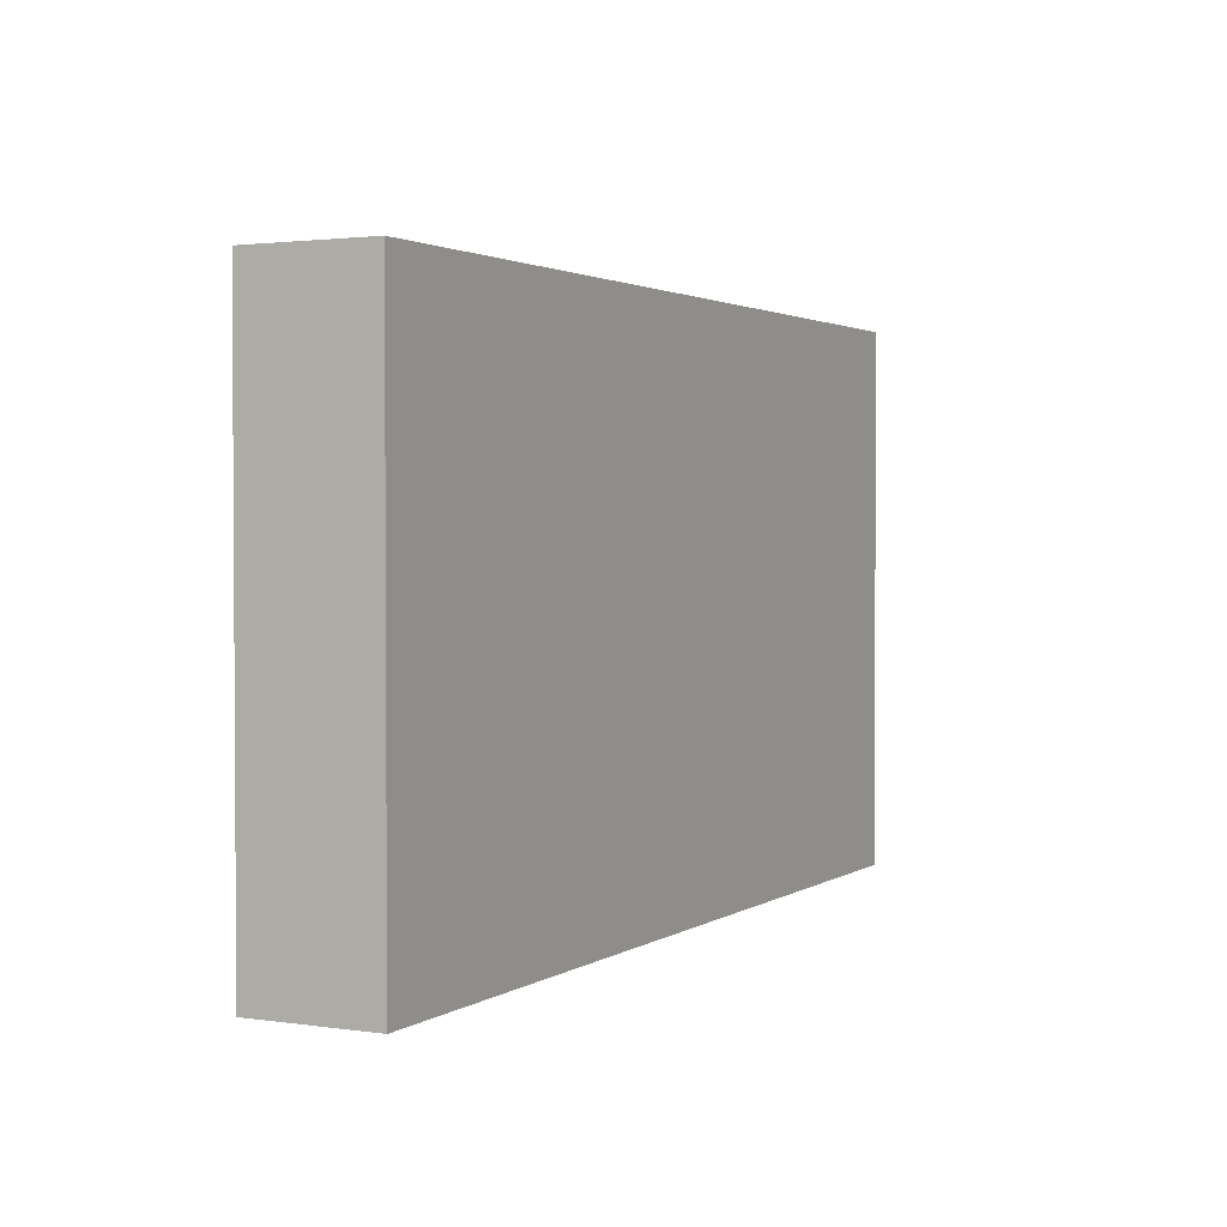
<metadata>
{"format":"obj","ext":"obj","renderer":"f3d","projection":"perspective","resolution":1024,"background":"white","views":[{"elev":2.1,"azim":117.1,"up":"+Y"}]}
</metadata>
<code>
v -0.07714 -0.0453 -0.01049
v -0.07714 -0.0453 0.01049
v -0.07714 0.0453 -0.01049
v -0.07714 0.0453 0.01049
v 0.07714 -0.0453 -0.01049
v 0.07714 -0.0453 0.01049
v 0.07714 0.0453 -0.01049
v 0.07714 0.0453 0.01049
v 0.07714 0.03451 0.003933
v -0.06745 0.02413 0.01049
v -0.04084 -0.0453 0.004375
v -0.02681 -0.0453 0.002878
v -0.05727 0.02228 -0.01049
v 0.004867 -0.01459 -0.01049
v 0.06773 -0.01319 -0.01049
v -0.06934 -0.03773 0.01049
v 0.06934 -0.03773 0.01049
v 0.06934 0.03773 0.01049
v 0.05769 -0.0453 0.004011
v 0.05193 -0.0453 -0.001997
v -0.04653 -0.0453 -0.001997
v -0.03758 0.02756 -0.01049
v 0.06781 -0.02505 -0.01049
v -0.06986 -0.0453 0.00172
v -0.07714 0.03611 0.004577
v -0.07714 -0.0453 0
v -0.06554 -0.02313 -0.01049
v -0.06532 -0.009741 -0.01049
v -0.06532 0.002327 -0.01049
v -0.06534 0.01502 -0.01049
v -0.06569 0.02712 -0.01049
v 0.07714 -0.01361 -0.001955
v -0.07714 0.02141 0.001125
v -0.06397 0.03721 -0.01049
v -0.05301 -0.03388 -0.01049
v 0.07714 0.01182 -0.002237
v -0.05301 -0.02181 -0.01049
v -0.05301 -0.009741 -0.01049
v -0.05244 0.002437 -0.01049
v -0.05275 0.01456 -0.01049
v 0.01042 -0.03202 -0.01049
v -0.0407 -0.03388 -0.01049
v 0.02083 0.01625 -0.01049
v -0.0407 -0.02181 -0.01049
v -0.0407 -0.009741 -0.01049
v -0.03995 0.001799 -0.01049
v -0.0407 0.01439 -0.01049
v 0.002956 -0.02756 -0.01049
v -0.04967 0.03049 -0.01049
v -0.07714 -0.001618 8.674e-19
v -0.03455 0.01021 -0.01049
v -0.02839 -0.03388 -0.01049
v -0.02839 -0.02181 -0.01049
v -0.02633 -0.01106 -0.01049
v -0.02839 0.0181 -0.01049
v -0.02871 0.02681 -0.01049
v -0.01469 -0.03504 -0.01049
v -0.01609 -0.02181 -0.01049
v -0.01552 -0.009859 -0.01049
v -0.02461 0.002327 -0.01049
v -0.01553 0.001841 -0.01049
v -0.01722 0.01865 -0.01049
v 0.06745 0.00418 -0.01049
v -0.06934 -0.01207 0.01049
v -0.07002 -0.001166 0.01049
v -0.002609 -0.03424 -0.01049
v -0.002554 -0.02193 -0.01049
v -0.003636 -0.009771 -0.01049
v 0.03077 0.03773 0.01049
v -0.003781 0.002327 -0.01049
v -0.004247 0.01373 -0.01049
v 0.008425 0.003199 -0.01049
v 0.0205 -0.03343 -0.01049
v 0.01077 -0.02208 -0.01049
v 0.02083 -0.02181 -0.01049
v 0.01231 -0.006034 -0.01049
v 0.02449 -0.009446 -0.01049
v 0.03314 -0.0181 -0.01049
v 0.03258 -0.008576 -0.01049
v 0.03755 -0.03329 -0.01049
v 0.04545 -0.03388 -0.01049
v 0.04398 -0.01699 -0.01049
v 0.05898 -0.03389 -0.01049
v 0.05797 -0.02157 -0.01049
v 0.07006 -0.03388 -0.01049
v -0.02557 -0.0453 -0.01049
v 0.06659 0.0453 -0.01049
v 0.06765 0.02763 -0.01049
v -0.01543 -0.0453 -0.01049
v -0.003121 -0.0453 -0.01049
v 0.009186 -0.0453 -0.01049
v 0.02149 -0.0453 -0.01049
v -0.01908 0.03886 0.01049
v 0.0338 -0.0453 -0.01049
v 0.04545 -0.0453 -0.01049
v -0.0311 0.03773 0.01049
v 0.0429 0.03835 0.01049
v 0.05841 -0.0453 -0.01049
v -0.06328 -0.0453 -0.01049
v -0.05301 -0.0453 -0.01049
v -0.0502 0.0453 -0.01049
v -0.04004 -0.0453 -0.01049
v -0.07714 0.03588 -0.01049
v 0.07714 0.03588 -0.01049
v 0.06778 -0.0453 -0.01049
v 0.06778 -0.0453 0.01049
v -0.07714 -0.0157 -0.003584
v -0.05446 0.03773 -0.01049
v -0.04824 0.0453 -0.002696
v 0.06934 0.0453 0.001648
v -0.07714 0.03611 0.01049
v -0.02248 0.0453 -0.003244
v -0.01129 0.0453 -0.003196
v 0.0005214 0.0453 -0.002841
v 0.01299 0.0453 -0.003558
v 0.06592 -0.003112 -0.01049
v -0.04118 -0.03435 0.01049
v 0.02487 0.0453 -0.002768
v 0.0426 0.0453 -0.001408
v 0.07714 -0.02252 0.001743
v -0.04497 0.02228 -0.01049
v 0.01733 -0.01405 -0.01049
v 0.07714 -0.0296 -0.002601
v 0.05396 0.03728 0.01049
v 0.0158 -0.0453 0.001489
v 0.07714 0.02134 -0.003014
v 0.07714 0.03059 -0.004271
v 0.07714 -0.0453 0.003203
v -0.0585 -0.0453 8.674e-19
v 0.003216 -0.0453 0.001447
v -0.06205 -0.03146 0.01049
v -0.06122 -0.01845 0.01049
v -0.03077 0.0453 8.674e-19
v -0.062 -0.005585 0.01049
v -0.06286 0.006246 0.01049
v -0.008131 -0.0453 -0.0001721
v -0.06117 0.01866 0.01049
v -0.05847 0.03034 0.01049
v -0.04923 -0.03017 0.01049
v -0.04923 -0.0181 0.01049
v -0.04923 -0.006034 0.01049
v -0.04922 0.0179 0.01049
v -0.04784 0.0296 0.01049
v 0.02811 -0.0453 0.001893
v 0.04045 -0.0453 0.0001391
v -0.03314 -0.02646 0.01049
v -0.03692 -0.0181 0.01049
v -0.03698 -0.006034 0.01049
v -0.03692 0.0181 0.01049
v -0.03692 0.03017 0.01049
v -0.07714 -0.02861 -0.003399
v -0.0652 -0.0307 -0.01049
v -0.02461 -0.0181 0.01049
v -0.02461 -0.006034 0.01049
v -0.02461 0.006034 0.01049
v -0.02461 0.0181 0.01049
v -0.02461 0.03017 0.01049
v -0.01231 -0.006034 0.01049
v -0.01231 0.006034 0.01049
v 0.07714 0.0001321 -0.0009482
v -0.01231 0.0181 0.01049
v -0.01231 0.03017 0.01049
v 0.002314 -0.002223 0.01049
v 0 0.006034 0.01049
v 0 0.0181 0.01049
v 0.0002649 0.03019 0.01049
v 0.01178 0.005061 0.01049
v 0.01231 0.0181 0.01049
v 0.01191 0.03077 0.01049
v 0.02343 0.005822 0.01049
v 0.02927 0.01037 0.01049
v 0.02461 0.0181 0.01049
v 0.02461 0.03017 0.01049
v 0.0489 0.0453 -0.01049
v 0.03692 0.0181 0.01049
v 0.03692 0.03017 0.01049
v 0.05301 0.02181 0.01049
v 0.04737 0.02983 0.01049
v 0.06221 0.0287 0.01049
v -0.06098 0.0453 0.01049
v -0.04611 0.0453 0.01049
v -0.03692 0.0453 0.01049
v -0.02652 0.0453 0.01049
v -0.01272 0.0453 0.01049
v -0.0004801 0.0453 0.01049
v 0.02765 0.0453 0.01049
v -0.06842 0.0453 -0.01049
v 0.03692 0.0453 0.01049
v 0.03464 0.0453 -0.002073
v 0.04845 0.0453 0.01049
v 0.06177 0.0453 0.01049
v -0.05451 0.03861 0.01049
v -0.04631 0.03738 -0.01049
v -0.03692 0.03853 -0.01049
v -0.01505 0.03715 -0.01049
v -0.01325 0.02675 -0.01049
v -0.004371 0.02523 -0.01049
v 0.05503 -0.01162 0.01049
v 0.01012 0.01415 -0.01049
v 0.0516 0.02043 -0.01049
v 0.05756 -0.03729 0.01049
v 0.05538 -0.02413 0.01049
v 0.008527 0.03853 -0.01049
v 0.02083 0.006034 -0.01049
v 0.02134 0.02653 -0.01049
v 0.02061 0.0375 -0.01049
v 0.03368 0.001902 -0.01049
v -0.05462 0.0242 0.01049
v -0.01846 0.02413 0.01049
v 0.03314 0.01439 -0.01049
v 0.006154 0.02413 0.01049
v 0.01846 0.02413 0.01049
v 0.03261 0.0247 -0.01049
v 0.01468 0.02321 -0.01049
v 0.05271 0.008647 -0.01049
v 0.05263 0.03279 -0.01049
v 0.03337 0.03744 -0.01049
v 0.04545 0.002327 -0.01049
v 0.04545 0.01439 -0.01049
v 0.0463 0.02546 -0.01049
v 0.04589 0.03704 -0.01049
v 0.04864 -0.01008 -0.01049
v 0.05772 -0.01065 -0.01049
v 0.05776 0.002327 -0.01049
v 0.05902 0.01336 -0.01049
v 0.0592 0.02519 -0.01049
v 0.0586 0.03756 -0.01049
v -0.05538 -0.01207 0.01049
v -0.0556 1.359e-05 0.01049
v 0.01846 3.469e-18 0.01049
v 0.01846 -0.01207 0.01049
v -0.06086 -0.01758 -0.01049
v -0.02104 -0.02871 -0.01049
v -0.02203 -0.004811 -0.01049
v 0.002373 0.02043 -0.01049
v -0.05538 -0.0362 0.01049
v -0.05538 -0.02413 0.01049
v -0.04308 0.02413 0.01049
v -0.03077 0.02413 0.01049
v 0.01468 0.0325 -0.01049
v 0.006154 -0.0362 0.01049
v 0.006154 -0.02413 0.01049
v 0.01864 -0.03765 0.01049
v 0.01846 -0.02413 0.01049
v -0.0597 0.0453 -0.01049
v -0.0407 0.0453 -0.01049
v 0.07714 -0.03017 -0.01049
v 0.07714 -0.0181 -0.01049
v 0.07714 -0.006034 -0.01049
v 0.07714 0.006034 -0.01049
v 0.07714 0.01776 -0.01049
v 0.07714 0.02646 -0.01049
v -0.07714 -0.02059 0.002462
v -0.07714 -0.009869 0.002438
v -0.04686 -0.02784 -0.01049
v -0.0464 -0.004081 -0.01049
v -0.03455 -0.02784 -0.01049
v -0.07714 -0.03162 -0.01049
v -0.07714 -0.02181 -0.01049
v 0.003146 -0.002916 -0.01049
v -0.07714 -0.009741 -0.01049
v -0.05538 0.01207 0.01049
v -0.07714 0.002327 -0.01049
v -0.03077 -0.01207 0.01049
v -0.07714 0.01439 -0.01049
v -0.01846 0.01207 0.01049
v -0.07714 0.02646 -0.01049
v -0.006154 0.02413 0.01049
v 0.006154 0.01207 0.01049
v 0.01846 0.01207 0.01049
v -0.07713 0.0453 -0.0004542
v 0.03077 0.02413 0.01049
v -0.009934 -0.02784 -0.01049
v -0.01051 -0.004266 -0.01049
v 0.002119 0.03193 -0.01049
v -0.04686 -0.01577 -0.01049
v -0.03304 -0.01531 -0.01049
v -0.03319 -0.03835 0.01049
v 0.002373 0.008361 -0.01049
v 0.03929 0.02043 -0.01049
v -0.04686 0.008361 -0.01049
v -0.02461 -0.03017 0.01049
v -0.008375 -0.04106 0.01049
v -0.01184 -0.03009 0.01049
v -0.01136 -0.01797 0.01049
v 0 -0.03017 0.01049
v 0 -0.0181 0.01049
v 0.01231 -0.03017 0.01049
v 0.01231 -0.0181 0.01049
v 0.01231 -0.006034 0.01049
v -0.03077 0.01207 0.01049
v 0.02371 -0.02913 0.01049
v 0.02826 0.03205 -0.01049
v 0.04308 -0.01207 0.01049
v 0.04308 3.469e-18 0.01049
v 0.02346 -0.00601 0.01049
v 0.02943 -0.001906 0.01049
v 0.03689 -0.02879 0.01049
v 0.03661 -0.006342 0.01049
v 0.03692 0.006034 0.01049
v -0.06848 -0.02284 0.01049
v 0.04959 -0.02924 0.01049
v 0.03929 0.0325 -0.01049
v -0.006154 -0.02413 0.01049
v 0.04923 -0.0181 0.01049
v 0.04915 -0.006027 0.01049
v 0.06769 -0.02413 0.01049
v 0.04856 0.006097 0.01049
v 0.06154 -0.03017 0.01049
v 0.06198 -0.01793 0.01049
v 0.06154 -0.006034 0.01049
v 0.06163 0.006044 0.01049
v 0.06154 0.0181 0.01049
v -0.06631 0.0372 0.01049
v -0.006154 0.01207 0.01049
v 0.04308 0.01207 0.01049
v 0.03929 0.008361 -0.01049
v -0.06154 -0.0453 0.01049
v -0.04728 -0.0453 0.01049
v -0.02623 -0.0453 0.01049
v -0.01577 -0.0453 0.01049
v 0.02149 -0.0453 0.01049
v 0.0338 -0.0453 0.01049
v 0.04611 -0.0453 0.01049
v 0.05841 -0.0453 0.01049
v -0.07714 -0.0334 0.003014
v -0.07123 0.02043 -0.01049
v -0.07123 -0.01577 -0.01049
v -0.07123 0.008361 -0.01049
v -0.07714 -0.03017 0.01049
v -0.07714 -0.0181 0.01049
v -0.07714 -0.006034 0.01049
v -0.07714 0.005746 0.01049
v -0.07714 0.03773 -0.003109
v -0.07714 0.01843 0.01041
v -0.07714 0.02693 0.01049
v -0.04132 -0.02576 0.01049
v 0.06518 0.01835 -0.01049
v 0.01411 -0.03881 -0.01049
v 0.02272 -0.001853 -0.01049
v 0.03415 -0.02639 -0.01049
v 0.00382 -0.01001 0.01049
v -0.0272 0.009101 -0.01049
v 0.07714 0.02565 0.00455
v 0.05235 0.0453 -0.003203
v -0.03266 0.002327 -0.01049
v 0.02795 -0.03474 -0.01049
v 0.04118 -0.009741 -0.01049
v -0.06934 0.0453 -0.00146
v -0.01542 0.0453 -0.01049
v -0.02547 0.0453 -0.01049
v -0.002577 0.0453 -0.01049
v 0.008527 0.0453 -0.01049
v 0.02083 0.0453 -0.01049
v 0.03314 0.0453 -0.01049
v 0.05776 0.0453 -0.01049
v 0.04545 -0.02599 -0.01049
v -0.01609 0.01021 -0.01049
v -0.07714 0.01045 8.674e-19
v -0.05512 0.0453 0.001541
v 0.006373 0.0453 0.003154
v -0.006139 0.0453 0.0031
v 0.07714 0.0305 0.01049
v 0.07714 -0.03017 0.01049
v 0.07714 -0.01758 0.01049
v 0.07714 -0.007568 0.01049
v 0.07714 0.0045 0.01049
v 0.07714 0.01657 0.01049
v 0.07714 0.0453 -0.003203
v -0.06934 -0.0453 0.01049
v -0.06934 0.0453 0.01049
v -0.06918 0.01536 0.01049
v 0.06934 0.0453 0.01049
v -0.01264 0.03773 0.01049
v -0.0006276 0.03807 0.01049
v 0.01186 0.03822 0.01049
v -0.07714 -0.03773 0.01049
v 0.07714 -0.03773 -0.01049
v 0.07714 -0.03752 0.01049
v 0.07292 -0.0453 -0.004315
v 0.07714 0.0378 0.01049
v -0.02083 -0.03959 -0.01049
v -0.006709 0.03277 -0.01049
v -0.03281 -0.0453 -0.01049
v -0.0169 0.0453 0.001648
v 0.06154 0.03667 0.01049
v 0.01813 0.0453 0.01049
v 0.06164 -0.0453 -0.003926
v 0.003007 -0.0453 0.01049
v -0.04308 0.006034 0.01049
v -0.03389 -0.0453 0.01049
v 0.03079 -0.0181 0.01049
f 1 99 26
f 1 26 258
f 1 258 99
f 2 370 16
f 2 16 377
f 2 26 24
f 2 24 370
f 2 377 26
f 3 187 103
f 3 103 334
f 3 271 187
f 3 334 271
f 4 25 111
f 4 271 25
f 4 111 371
f 4 349 271
f 4 371 349
f 5 105 378
f 5 380 105
f 5 378 128
f 5 128 380
f 6 17 106
f 6 379 17
f 6 106 128
f 6 128 379
f 7 104 87
f 7 87 369
f 7 369 104
f 8 9 369
f 8 381 9
f 8 373 18
f 8 18 381
f 8 369 110
f 8 110 373
f 9 127 104
f 9 104 369
f 9 344 127
f 9 363 344
f 9 381 363
f 10 137 138
f 10 372 137
f 10 138 314
f 10 314 336
f 10 336 335
f 10 335 372
f 11 384 12
f 11 12 391
f 11 21 102
f 11 319 21
f 11 102 384
f 11 391 319
f 12 86 136
f 12 384 86
f 12 136 321
f 12 321 320
f 12 320 391
f 13 30 31
f 13 40 30
f 13 31 108
f 13 121 40
f 13 108 49
f 13 49 121
f 14 67 68
f 14 74 67
f 14 68 260
f 14 122 74
f 14 76 122
f 14 260 76
f 15 23 84
f 15 248 23
f 15 84 223
f 15 223 116
f 15 116 249
f 15 249 248
f 16 318 131
f 16 131 330
f 16 370 318
f 16 330 377
f 17 325 106
f 17 309 201
f 17 201 325
f 17 364 309
f 17 379 364
f 18 179 363
f 18 386 179
f 18 373 191
f 18 191 386
f 18 363 381
f 19 324 20
f 19 20 388
f 19 128 106
f 19 106 325
f 19 380 128
f 19 325 324
f 19 388 380
f 20 95 98
f 20 145 95
f 20 98 388
f 20 324 145
f 21 100 102
f 21 129 100
f 21 319 129
f 22 55 47
f 22 47 121
f 22 121 49
f 22 49 193
f 22 56 55
f 22 194 56
f 22 193 194
f 23 83 84
f 23 85 83
f 23 247 85
f 23 248 247
f 24 26 99
f 24 99 318
f 24 318 370
f 25 334 33
f 25 33 336
f 25 336 111
f 25 271 334
f 26 151 258
f 26 326 151
f 26 377 326
f 27 232 152
f 27 152 259
f 27 328 232
f 27 259 328
f 28 29 39
f 28 263 29
f 28 39 38
f 28 38 232
f 28 232 328
f 28 261 263
f 28 328 261
f 29 30 40
f 29 329 30
f 29 40 39
f 29 263 329
f 30 327 31
f 30 265 327
f 30 329 265
f 31 103 34
f 31 34 108
f 31 267 103
f 31 327 267
f 32 120 248
f 32 365 120
f 32 249 160
f 32 160 366
f 32 248 249
f 32 366 365
f 33 267 265
f 33 265 359
f 33 334 267
f 33 333 335
f 33 359 333
f 33 335 336
f 34 103 187
f 34 245 108
f 34 187 245
f 35 152 37
f 35 37 255
f 35 42 102
f 35 255 42
f 35 100 99
f 35 99 152
f 35 102 100
f 36 251 126
f 36 126 368
f 36 160 250
f 36 367 160
f 36 250 251
f 36 368 367
f 37 232 38
f 37 38 276
f 37 44 255
f 37 276 44
f 37 152 232
f 38 39 256
f 38 256 45
f 38 45 276
f 39 40 281
f 39 46 256
f 39 281 46
f 40 121 47
f 40 47 281
f 41 66 48
f 41 48 74
f 41 339 66
f 41 75 73
f 41 73 339
f 41 74 75
f 42 255 44
f 42 44 257
f 42 384 102
f 42 257 384
f 43 204 199
f 43 199 214
f 43 210 204
f 43 205 213
f 43 214 205
f 43 213 210
f 44 276 45
f 44 45 277
f 44 277 257
f 45 256 46
f 45 46 346
f 45 346 277
f 46 47 51
f 46 281 47
f 46 51 346
f 47 55 51
f 48 66 67
f 48 67 74
f 49 108 193
f 50 261 254
f 50 254 332
f 50 263 261
f 50 333 263
f 50 332 333
f 51 55 343
f 51 343 346
f 52 53 233
f 52 257 53
f 52 382 86
f 52 86 384
f 52 233 382
f 52 384 257
f 53 54 59
f 53 277 54
f 53 59 58
f 53 58 233
f 53 257 277
f 54 234 59
f 54 346 234
f 54 277 346
f 55 56 196
f 55 196 62
f 55 62 358
f 55 358 343
f 56 194 351
f 56 351 196
f 57 233 58
f 57 58 273
f 57 66 90
f 57 273 66
f 57 90 89
f 57 89 382
f 57 382 233
f 58 59 68
f 58 68 67
f 58 67 273
f 59 234 61
f 59 61 274
f 59 274 68
f 60 61 234
f 60 358 61
f 60 234 346
f 60 346 343
f 60 343 358
f 61 70 274
f 61 358 70
f 62 197 71
f 62 71 358
f 62 196 197
f 63 116 224
f 63 250 116
f 63 224 225
f 63 225 338
f 63 251 250
f 63 338 251
f 64 134 65
f 64 65 332
f 64 132 134
f 64 301 132
f 64 331 301
f 64 332 331
f 65 134 135
f 65 135 333
f 65 333 332
f 66 273 67
f 66 91 90
f 66 339 91
f 68 70 260
f 68 274 70
f 69 176 97
f 69 97 188
f 69 173 176
f 69 387 173
f 69 188 186
f 69 186 387
f 70 71 279
f 70 358 71
f 70 279 260
f 71 197 235
f 71 235 279
f 72 204 76
f 72 76 260
f 72 199 204
f 72 279 199
f 72 260 279
f 73 75 341
f 73 92 339
f 73 347 92
f 73 341 347
f 74 122 75
f 75 77 78
f 75 122 77
f 75 78 341
f 76 77 122
f 76 340 77
f 76 204 340
f 77 79 78
f 77 340 79
f 78 79 348
f 78 348 82
f 78 82 357
f 78 357 341
f 79 340 207
f 79 207 348
f 80 81 95
f 80 357 81
f 80 95 94
f 80 94 347
f 80 347 341
f 80 341 357
f 81 83 98
f 81 357 83
f 81 98 95
f 82 348 222
f 82 222 357
f 83 357 84
f 83 85 105
f 83 105 98
f 84 357 223
f 85 378 105
f 85 247 378
f 86 89 136
f 86 382 89
f 87 104 88
f 87 88 227
f 87 191 110
f 87 110 369
f 87 345 191
f 87 227 356
f 87 356 345
f 88 104 252
f 88 226 227
f 88 338 226
f 88 252 251
f 88 251 338
f 89 90 136
f 90 91 130
f 90 130 136
f 91 92 125
f 91 339 92
f 91 125 130
f 92 94 144
f 92 347 94
f 92 144 125
f 93 96 157
f 93 183 96
f 93 157 162
f 93 162 374
f 93 184 183
f 93 374 184
f 94 95 145
f 94 145 144
f 96 150 157
f 96 181 150
f 96 182 181
f 96 183 182
f 97 178 124
f 97 124 190
f 97 176 178
f 97 190 188
f 98 105 388
f 99 100 129
f 99 129 318
f 99 258 152
f 101 193 108
f 101 108 245
f 101 109 246
f 101 360 109
f 101 246 193
f 101 245 349
f 101 349 360
f 103 267 334
f 104 127 252
f 105 380 388
f 107 253 254
f 107 259 253
f 107 254 261
f 107 261 259
f 109 180 181
f 109 360 180
f 109 181 182
f 109 182 246
f 110 191 373
f 111 336 314
f 111 314 371
f 112 113 350
f 112 385 113
f 112 133 183
f 112 351 133
f 112 183 385
f 112 350 351
f 113 114 352
f 113 362 114
f 113 184 362
f 113 385 184
f 113 352 350
f 114 115 353
f 114 361 115
f 114 185 361
f 114 362 185
f 114 353 352
f 115 186 118
f 115 118 354
f 115 387 186
f 115 354 353
f 115 361 387
f 116 223 224
f 116 250 249
f 117 139 319
f 117 337 139
f 117 278 146
f 117 146 337
f 117 391 278
f 117 319 391
f 118 186 189
f 118 189 355
f 118 355 354
f 119 189 188
f 119 188 190
f 119 355 189
f 119 190 345
f 119 345 355
f 120 123 247
f 120 364 123
f 120 247 248
f 120 365 364
f 123 128 378
f 123 379 128
f 123 378 247
f 123 364 379
f 124 178 179
f 124 179 386
f 124 191 190
f 124 386 191
f 125 389 130
f 125 144 322
f 125 322 389
f 126 252 127
f 126 127 344
f 126 251 252
f 126 344 368
f 129 319 318
f 130 389 136
f 131 237 132
f 131 132 301
f 131 236 139
f 131 139 237
f 131 318 236
f 131 301 330
f 132 228 134
f 132 140 228
f 132 237 140
f 133 182 183
f 133 246 182
f 133 351 246
f 134 229 135
f 134 228 141
f 134 141 229
f 135 262 137
f 135 137 372
f 135 229 390
f 135 390 262
f 135 372 333
f 136 389 321
f 137 208 138
f 137 142 208
f 137 262 142
f 138 143 192
f 138 208 143
f 138 192 314
f 139 140 237
f 139 337 140
f 139 236 319
f 140 147 141
f 140 141 228
f 140 337 147
f 141 147 390
f 141 390 229
f 142 143 208
f 142 238 143
f 142 149 238
f 142 390 149
f 142 262 390
f 143 150 181
f 143 238 150
f 143 181 192
f 144 145 323
f 144 323 322
f 145 324 323
f 146 153 147
f 146 147 337
f 146 282 153
f 146 278 282
f 147 264 148
f 147 148 390
f 147 153 264
f 148 264 154
f 148 154 390
f 149 150 238
f 149 239 150
f 149 291 239
f 149 390 291
f 150 239 157
f 151 253 259
f 151 330 253
f 151 259 258
f 151 326 330
f 152 258 259
f 153 154 264
f 153 285 154
f 153 282 284
f 153 284 285
f 154 266 155
f 154 155 291
f 154 158 159
f 154 285 158
f 154 159 266
f 154 291 390
f 155 266 156
f 155 156 291
f 156 209 157
f 156 157 239
f 156 266 209
f 156 239 291
f 157 209 162
f 158 163 159
f 158 285 163
f 159 161 266
f 159 315 161
f 159 163 315
f 160 249 250
f 160 367 366
f 161 162 209
f 161 268 162
f 161 209 266
f 161 315 268
f 162 268 166
f 162 166 375
f 162 375 374
f 163 167 164
f 163 164 315
f 163 290 167
f 163 285 287
f 163 287 342
f 163 342 290
f 164 269 165
f 164 165 315
f 164 167 269
f 165 211 166
f 165 166 268
f 165 269 211
f 165 268 315
f 166 211 169
f 166 169 376
f 166 376 375
f 167 168 269
f 167 270 168
f 167 230 170
f 167 170 270
f 167 290 230
f 168 169 211
f 168 212 169
f 168 172 212
f 168 270 172
f 168 211 269
f 169 212 173
f 169 173 387
f 169 387 376
f 170 171 270
f 170 297 171
f 170 230 297
f 171 175 172
f 171 172 270
f 171 300 175
f 171 297 300
f 172 173 212
f 172 272 173
f 172 175 272
f 173 272 176
f 174 216 221
f 174 227 216
f 174 221 355
f 174 356 227
f 174 355 345
f 174 345 356
f 175 178 176
f 175 176 272
f 175 316 178
f 175 300 316
f 177 179 178
f 177 178 316
f 177 313 179
f 177 308 312
f 177 316 308
f 177 312 313
f 179 313 368
f 179 368 363
f 180 192 181
f 180 314 192
f 180 371 314
f 180 360 349
f 180 349 371
f 183 184 385
f 184 185 362
f 184 375 185
f 184 374 375
f 185 387 361
f 185 375 376
f 185 376 387
f 186 188 189
f 187 349 245
f 187 271 349
f 190 191 345
f 193 246 194
f 194 246 351
f 195 196 351
f 195 383 196
f 195 351 350
f 195 350 352
f 195 352 383
f 196 383 197
f 197 275 235
f 197 383 275
f 198 305 202
f 198 202 310
f 198 306 305
f 198 312 306
f 198 310 311
f 198 311 312
f 199 235 214
f 199 279 235
f 200 215 219
f 200 225 215
f 200 220 216
f 200 216 226
f 200 219 220
f 200 226 225
f 201 309 302
f 201 302 324
f 201 324 325
f 202 305 302
f 202 302 309
f 202 309 310
f 203 240 214
f 203 214 275
f 203 354 240
f 203 275 352
f 203 352 353
f 203 353 354
f 204 210 207
f 204 207 340
f 205 240 206
f 205 206 293
f 205 293 213
f 205 214 240
f 206 240 354
f 206 355 293
f 206 354 355
f 207 210 317
f 207 317 218
f 207 218 348
f 210 213 280
f 210 280 219
f 210 219 317
f 213 293 217
f 213 217 303
f 213 303 280
f 214 235 275
f 215 218 219
f 215 224 218
f 215 225 224
f 216 220 221
f 216 227 226
f 217 293 355
f 217 355 303
f 218 317 219
f 218 224 222
f 218 222 348
f 219 280 220
f 220 303 221
f 220 280 303
f 221 303 355
f 222 224 223
f 222 223 357
f 225 226 338
f 230 290 296
f 230 296 297
f 231 290 289
f 231 289 392
f 231 296 290
f 231 392 296
f 236 318 319
f 241 243 288
f 241 389 243
f 241 288 286
f 241 286 389
f 242 287 286
f 242 286 288
f 242 289 287
f 242 288 289
f 243 292 288
f 243 298 292
f 243 323 298
f 243 322 323
f 243 389 322
f 244 289 288
f 244 288 292
f 244 392 289
f 244 292 392
f 253 331 254
f 253 330 331
f 254 331 332
f 259 261 328
f 263 265 329
f 263 359 265
f 263 333 359
f 265 267 327
f 275 383 352
f 278 283 282
f 278 320 283
f 278 391 320
f 282 283 284
f 283 286 284
f 283 389 286
f 283 320 321
f 283 321 389
f 284 304 285
f 284 286 304
f 285 304 287
f 286 287 304
f 287 289 342
f 289 290 342
f 292 298 392
f 294 295 299
f 294 306 295
f 294 299 392
f 294 305 306
f 294 392 305
f 295 300 299
f 295 308 300
f 295 306 308
f 296 392 297
f 297 299 300
f 297 392 299
f 298 302 305
f 298 323 302
f 298 305 392
f 300 308 316
f 301 331 330
f 302 323 324
f 306 312 308
f 307 310 309
f 307 309 364
f 307 365 310
f 307 364 365
f 310 365 311
f 311 367 312
f 311 365 366
f 311 366 367
f 312 368 313
f 312 367 368
f 326 377 330
f 333 372 335
f 344 363 368

</code>
